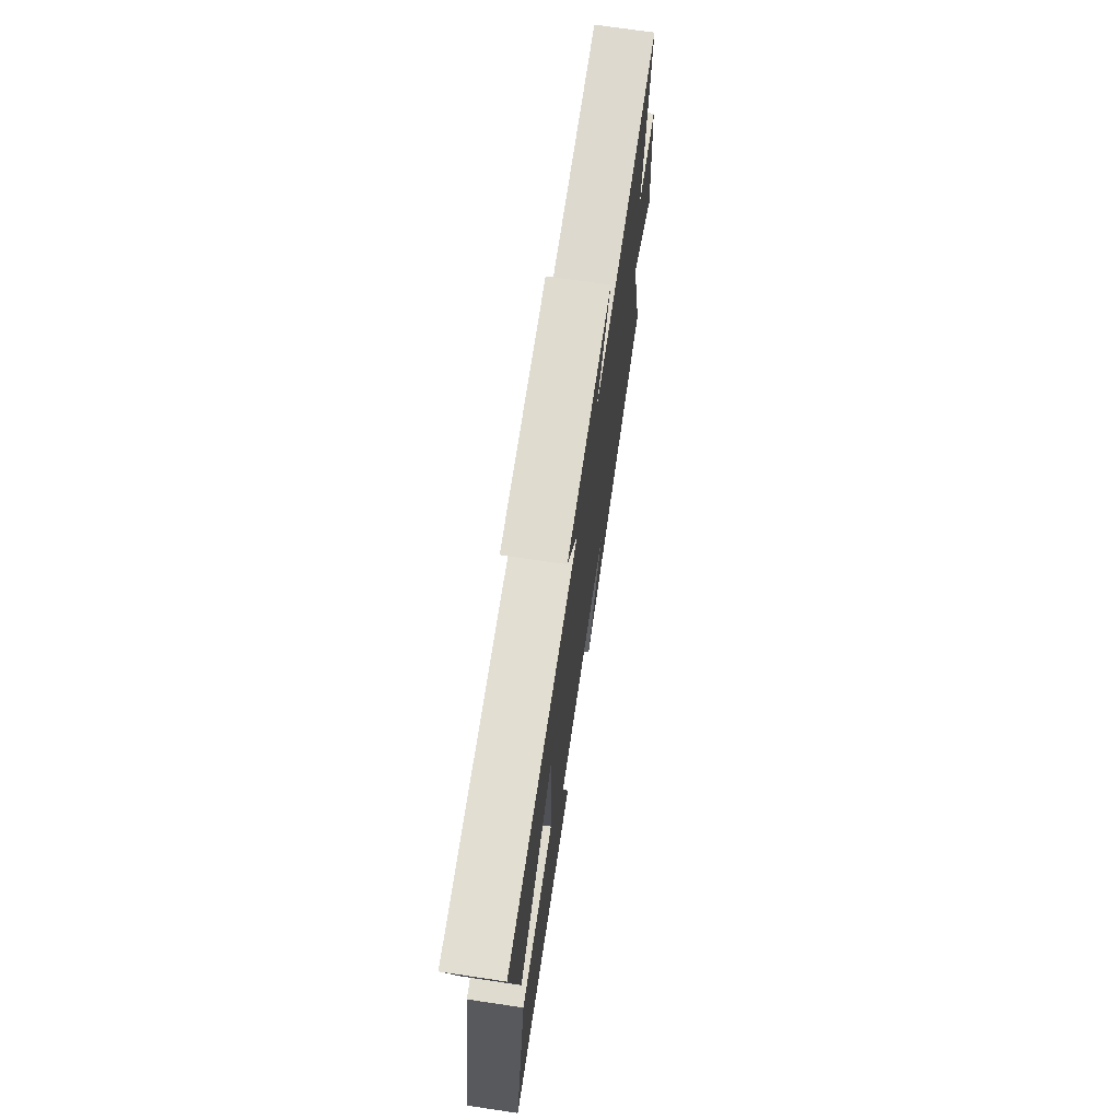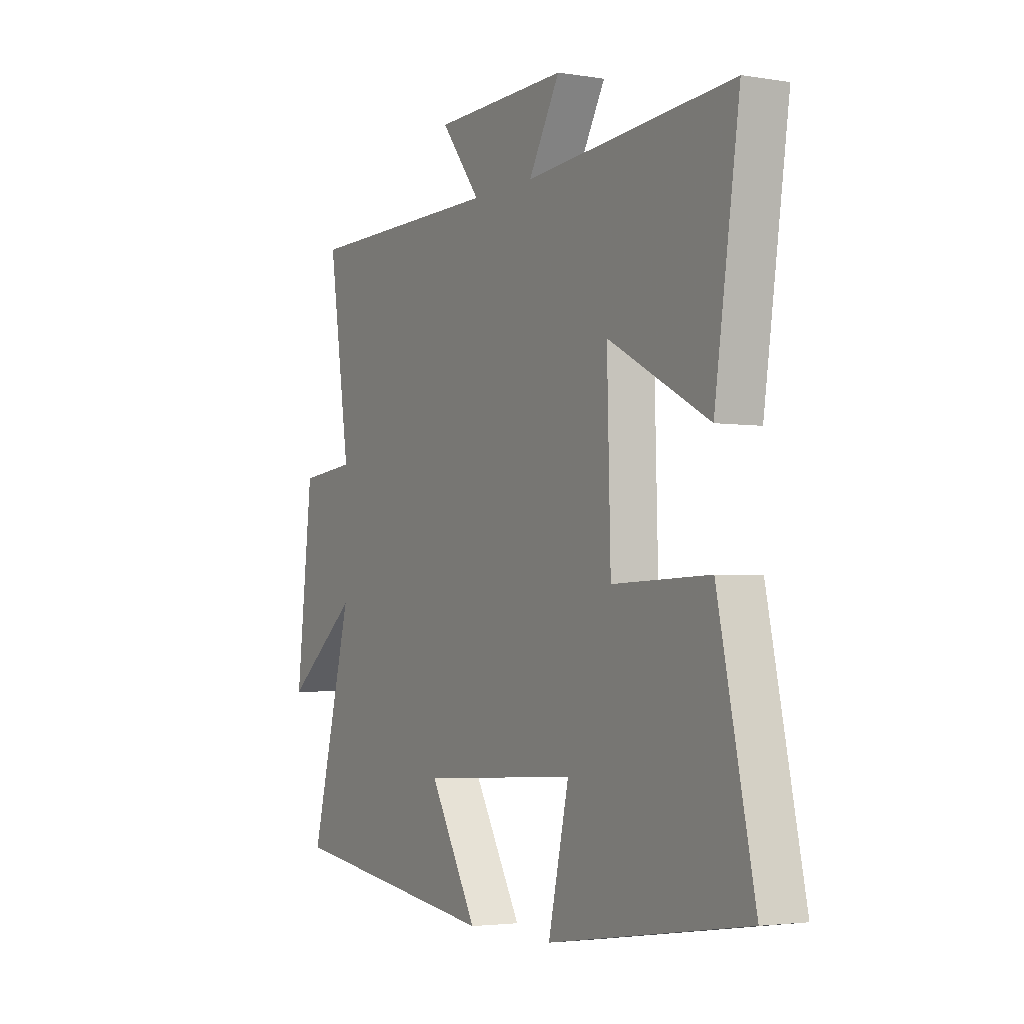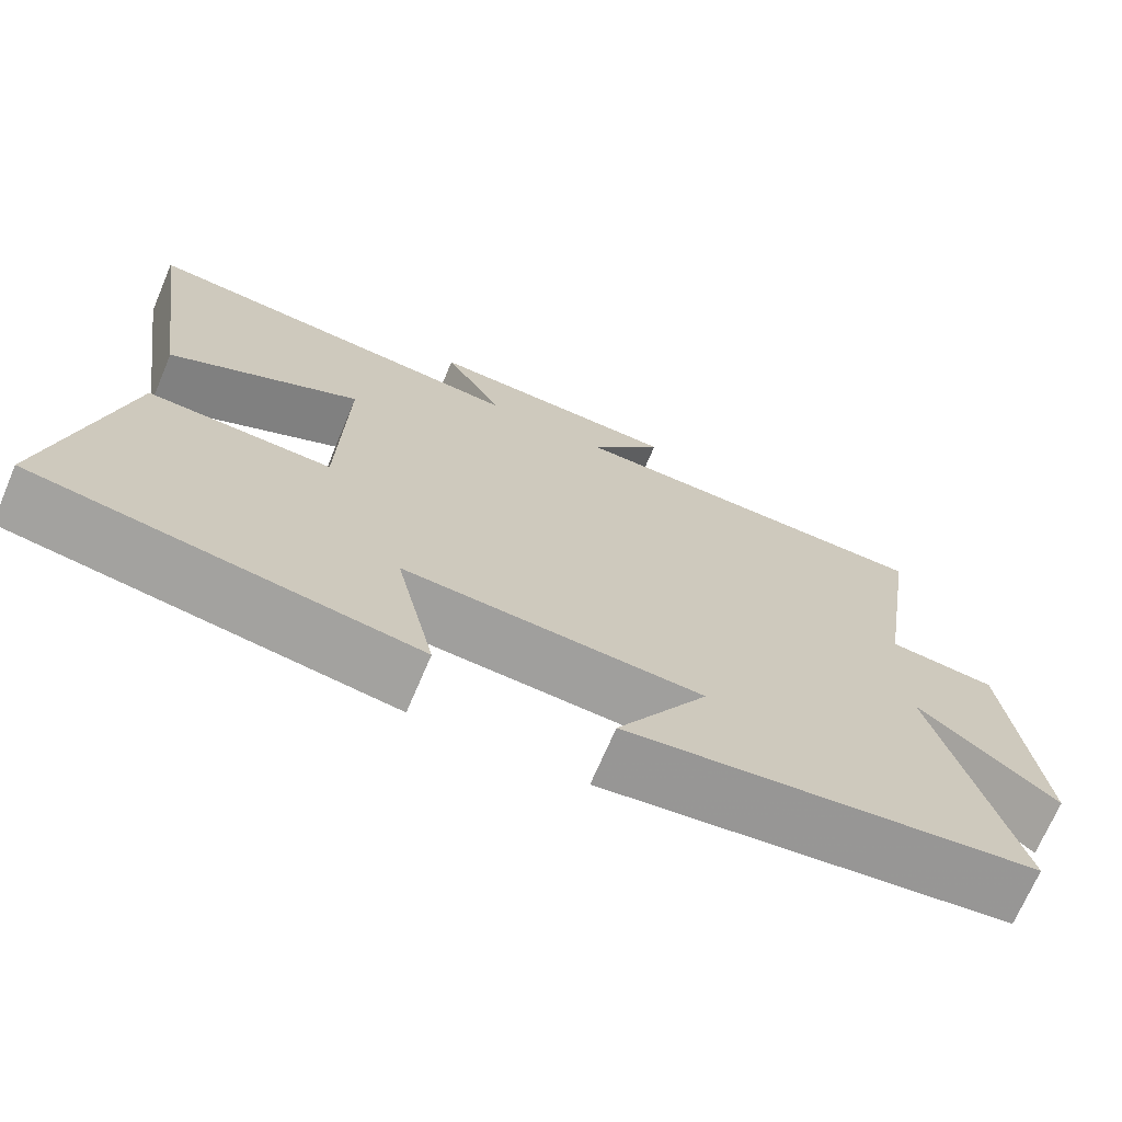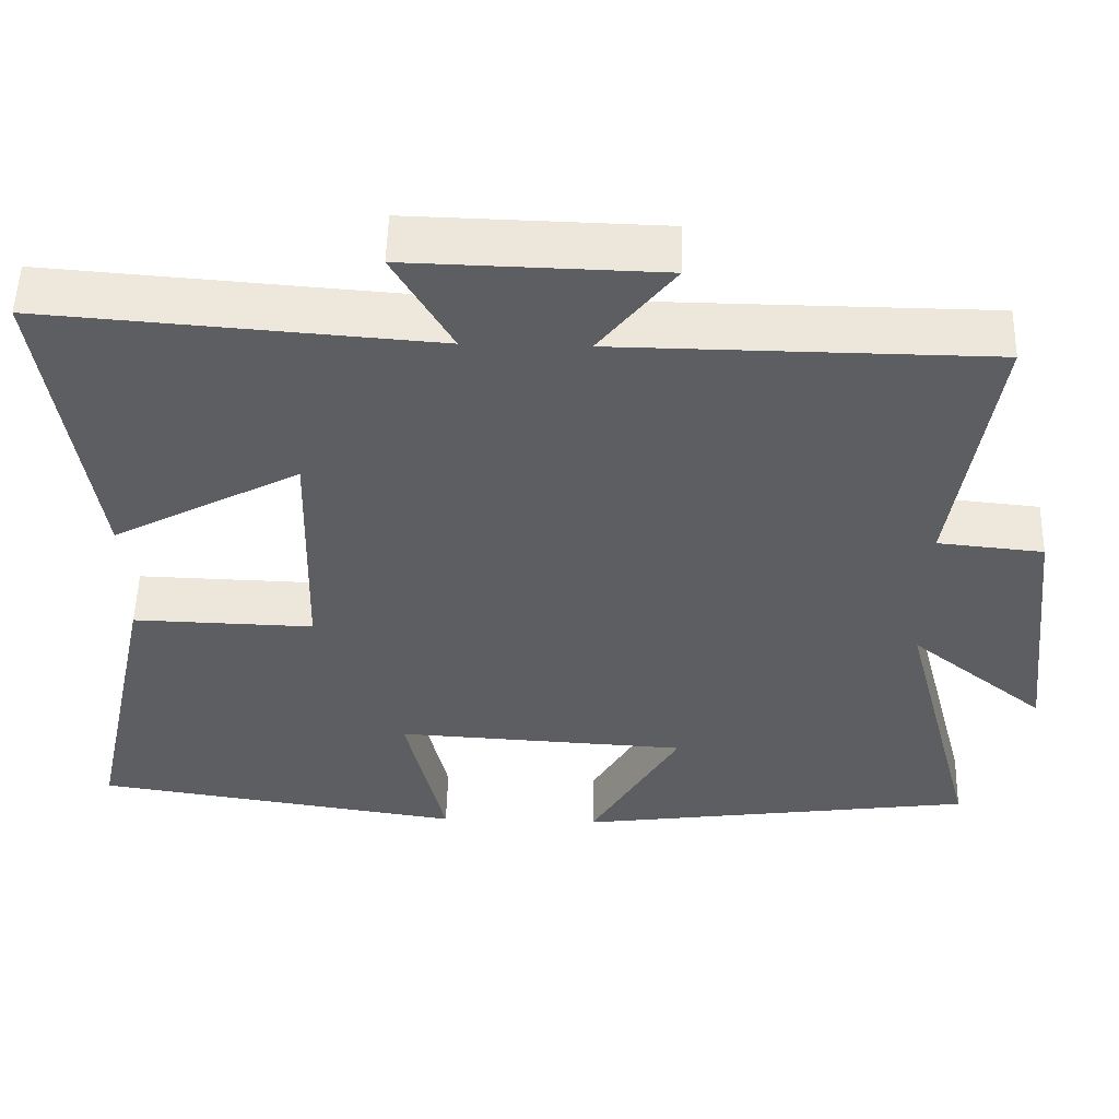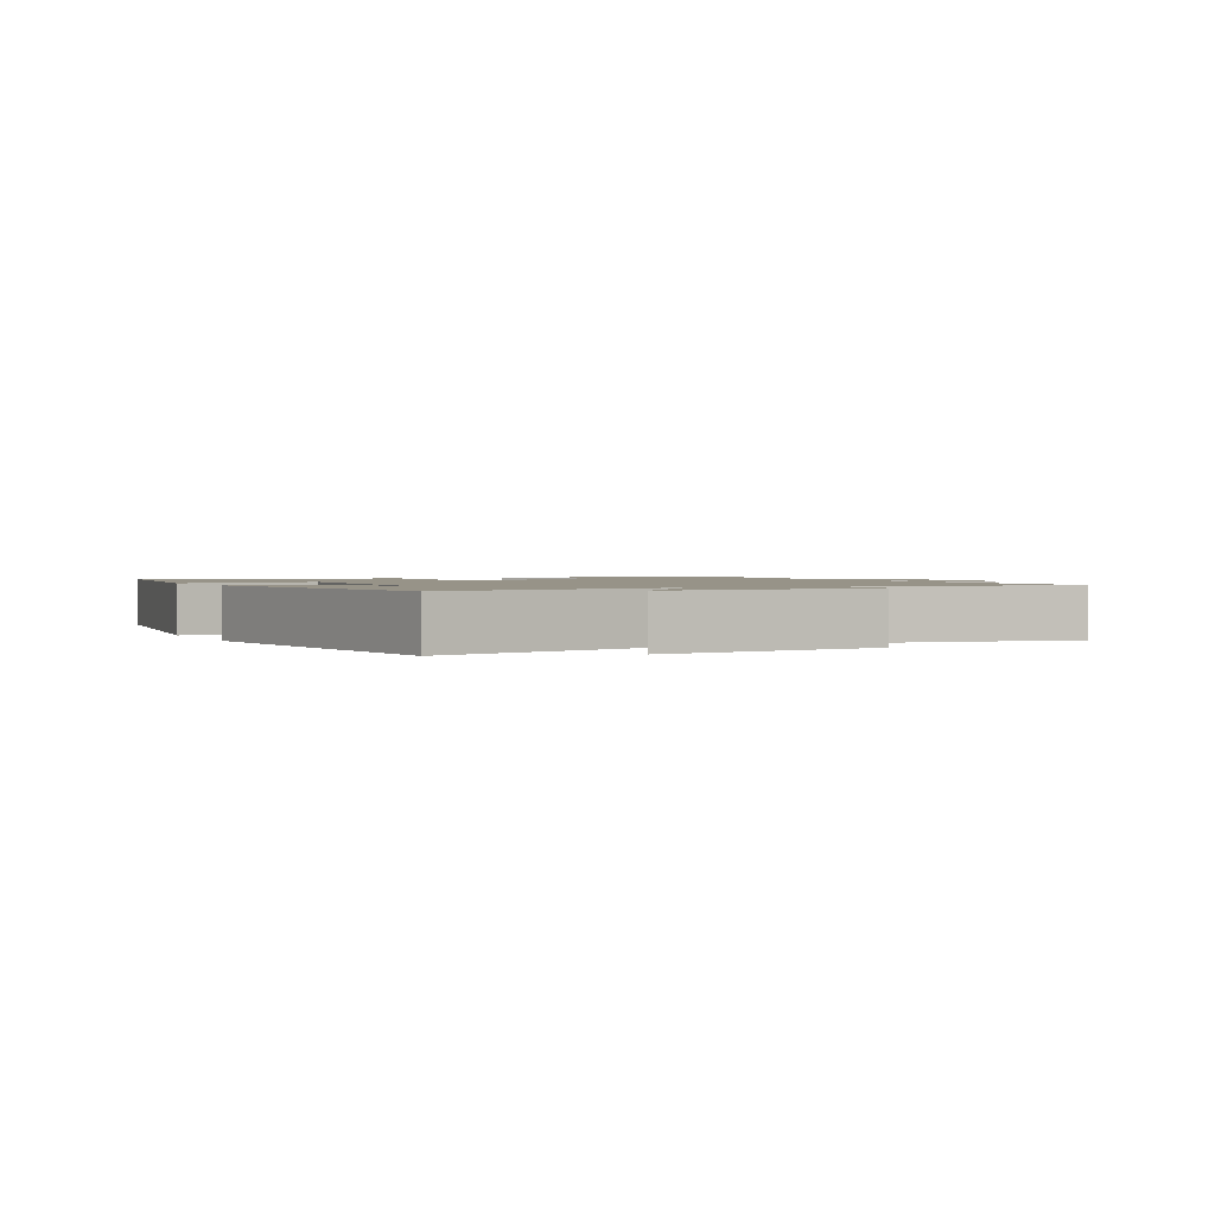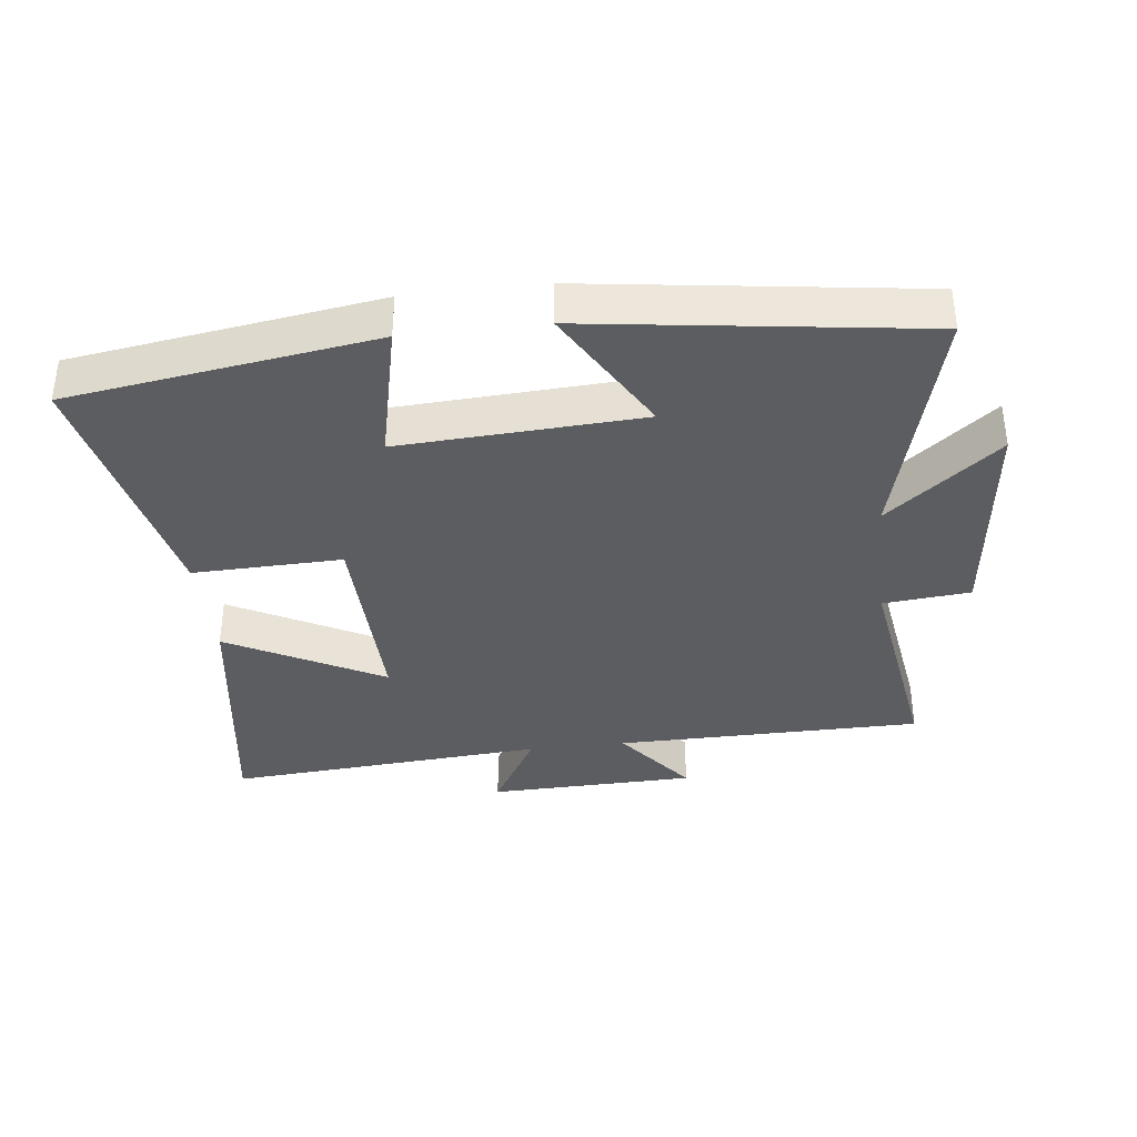
<metadata>
{"format":"obj","ext":"obj","renderer":"f3d","projection":"perspective","resolution":1024,"background":"white","views":[{"elev":71.9,"azim":98.4,"up":"+Z"},{"elev":-3.2,"azim":60.8,"up":"+Z"},{"elev":-70.7,"azim":156.9,"up":"+Z"},{"elev":52.6,"azim":-178.5,"up":"+Z"},{"elev":1.4,"azim":-115.9,"up":"+Y"},{"elev":-36.7,"azim":-173.3,"up":"+Y"}]}
</metadata>
<code>
v 0.559 0.07 0.537
v 0.5 0.07 0.14
v 0.263 0.07 0.266
v 0.271 0.07 -0.042
v 0.5 0.07 -0.036
v 0.585 0.07 -0.431
v 0.117 0.07 -0.5
v 0.166 0.07 -0.285
v -0.204 0.07 -0.305
v -0.091 0.07 -0.5
v -0.598 0.07 -0.43
v -0.5 0.07 -0.054
v -0.671 0.07 -0.191
v -0.633 0.07 0.145
v -0.5 0.07 0.158
v -0.551 0.07 0.496
v -0.081 0.07 0.5
v -0.175 0.07 0.62
v 0.143 0.07 0.628
v 0.069 0.07 0.5
v 0.559 0 0.537
v 0.5 0 0.14
v 0.263 0 0.266
v 0.271 0 -0.042
v 0.5 0 -0.036
v 0.585 0 -0.431
v 0.117 0 -0.5
v 0.166 0 -0.285
v -0.204 0 -0.305
v -0.091 0 -0.5
v -0.598 0 -0.43
v -0.5 0 -0.054
v -0.671 0 -0.191
v -0.633 0 0.145
v -0.5 0 0.158
v -0.551 0 0.496
v -0.081 0 0.5
v -0.175 0 0.62
v 0.143 0 0.628
v 0.069 0 0.5
f 17 18 19 20
f 15 16 17 20
f 15 20 1
f 12 13 14 15
f 12 15 1
f 9 10 11 12
f 8 9 12
f 6 7 8
f 5 6 8
f 4 5 8
f 3 4 8 12
f 1 2 3
f 1 3 12
f 40 39 38 37
f 40 37 36 35
f 21 40 35
f 35 34 33 32
f 21 35 32
f 32 31 30 29
f 32 29 28
f 28 27 26
f 28 26 25
f 28 25 24
f 32 28 24 23
f 23 22 21
f 32 23 21
f 1 21 22 2
f 2 22 23 3
f 3 23 24 4
f 4 24 25 5
f 5 25 26 6
f 6 26 27 7
f 7 27 28 8
f 8 28 29 9
f 9 29 30 10
f 10 30 31 11
f 11 31 32 12
f 12 32 33 13
f 13 33 34 14
f 14 34 35 15
f 15 35 36 16
f 16 36 37 17
f 17 37 38 18
f 18 38 39 19
f 19 39 40 20
f 20 40 21 1

</code>
